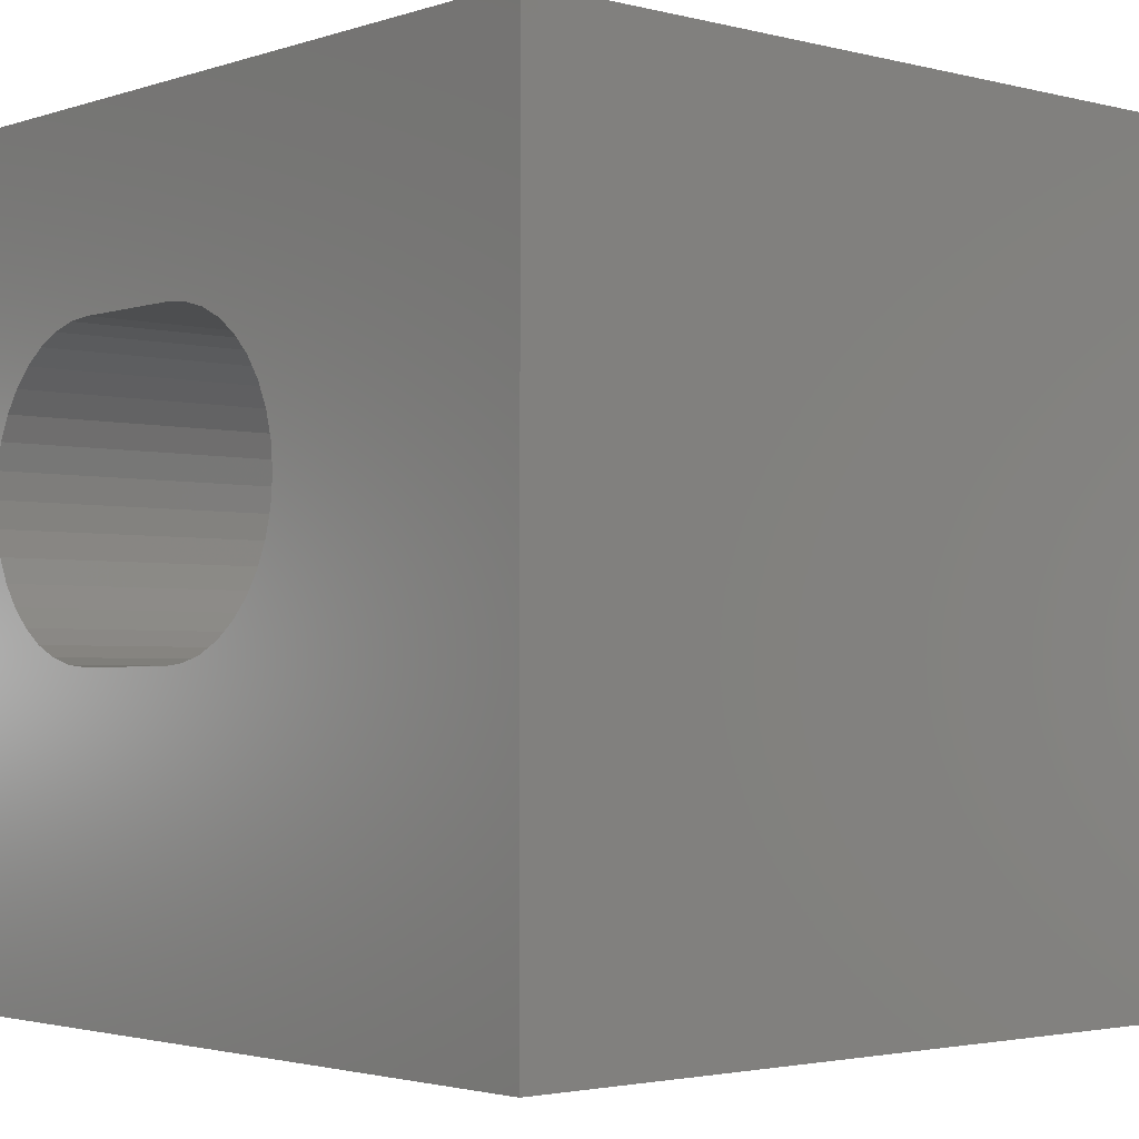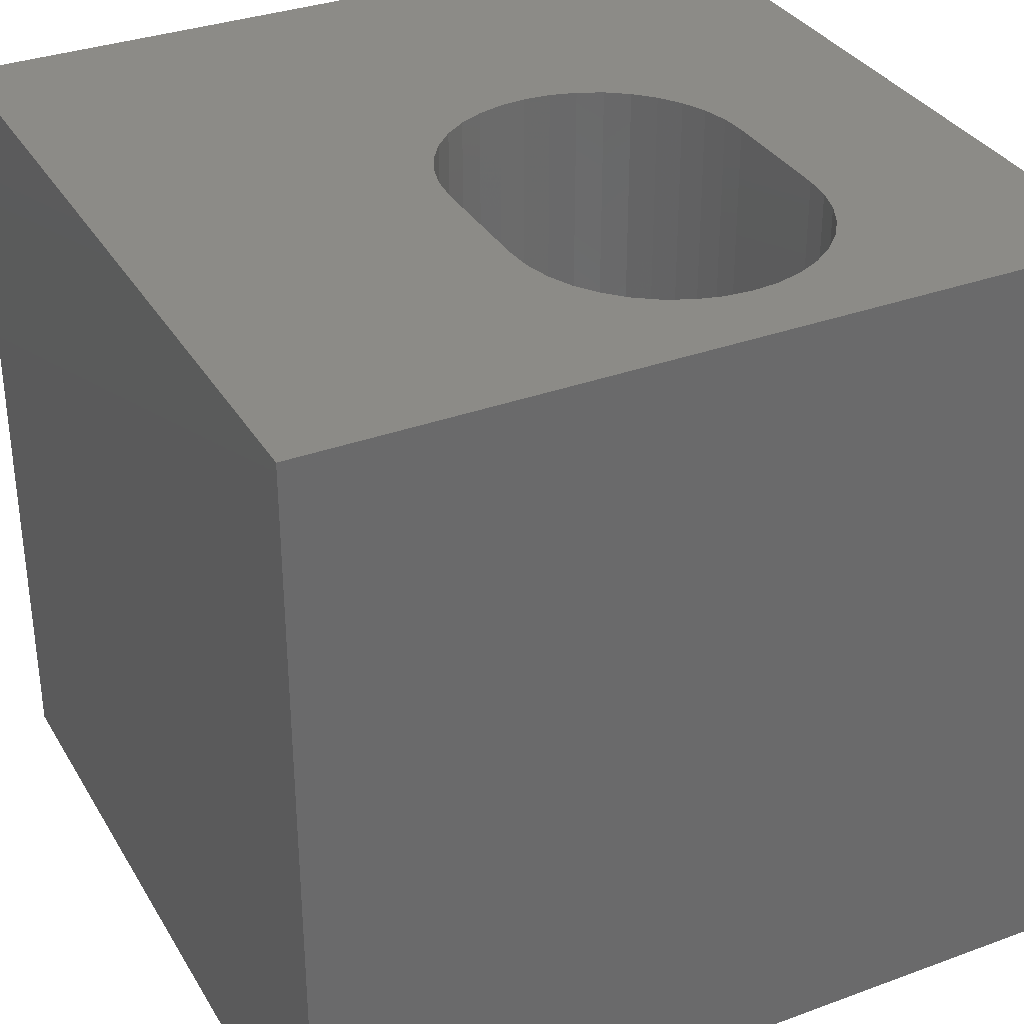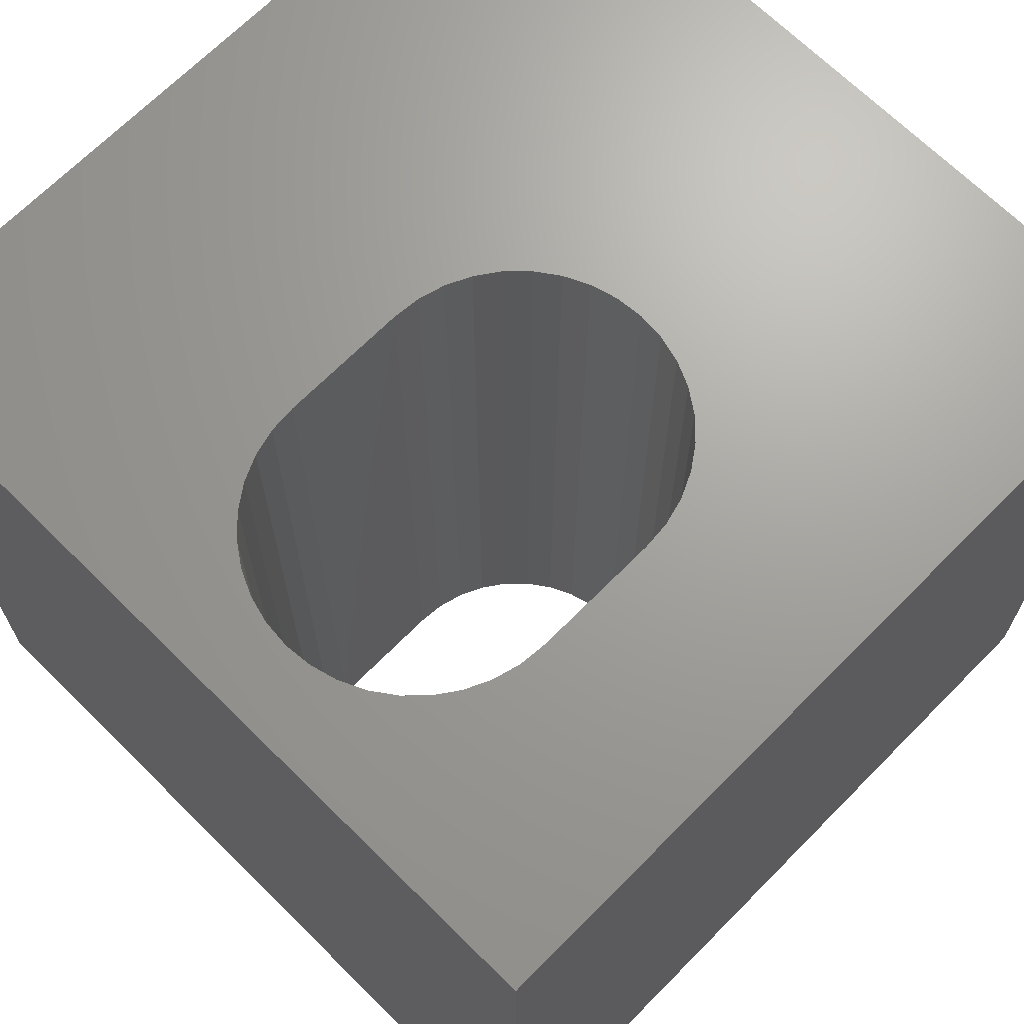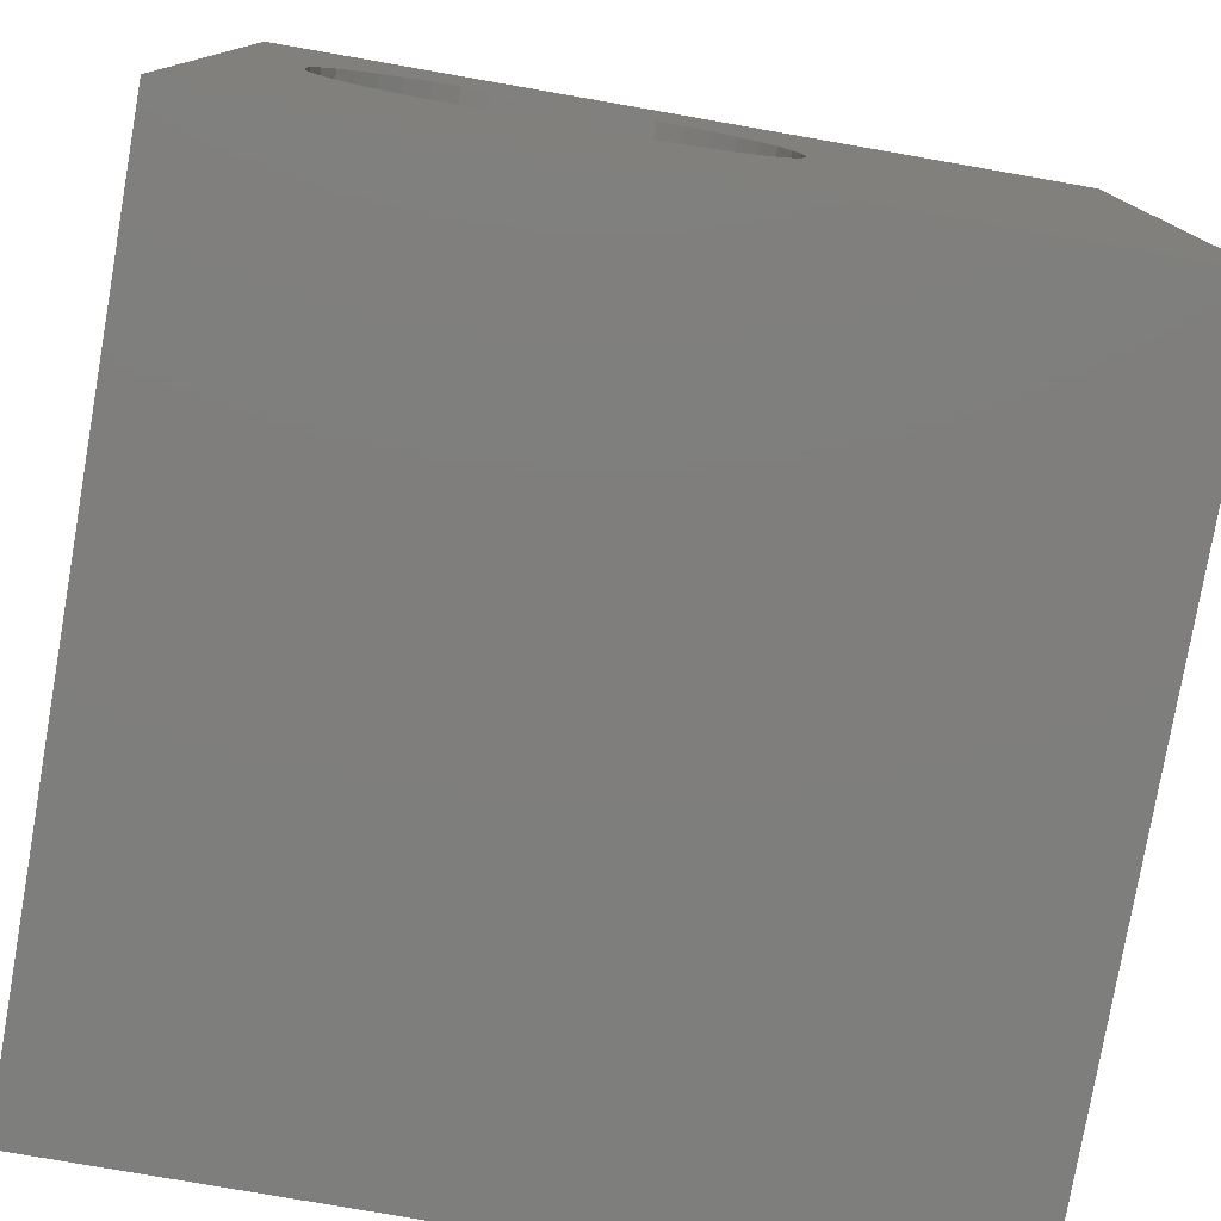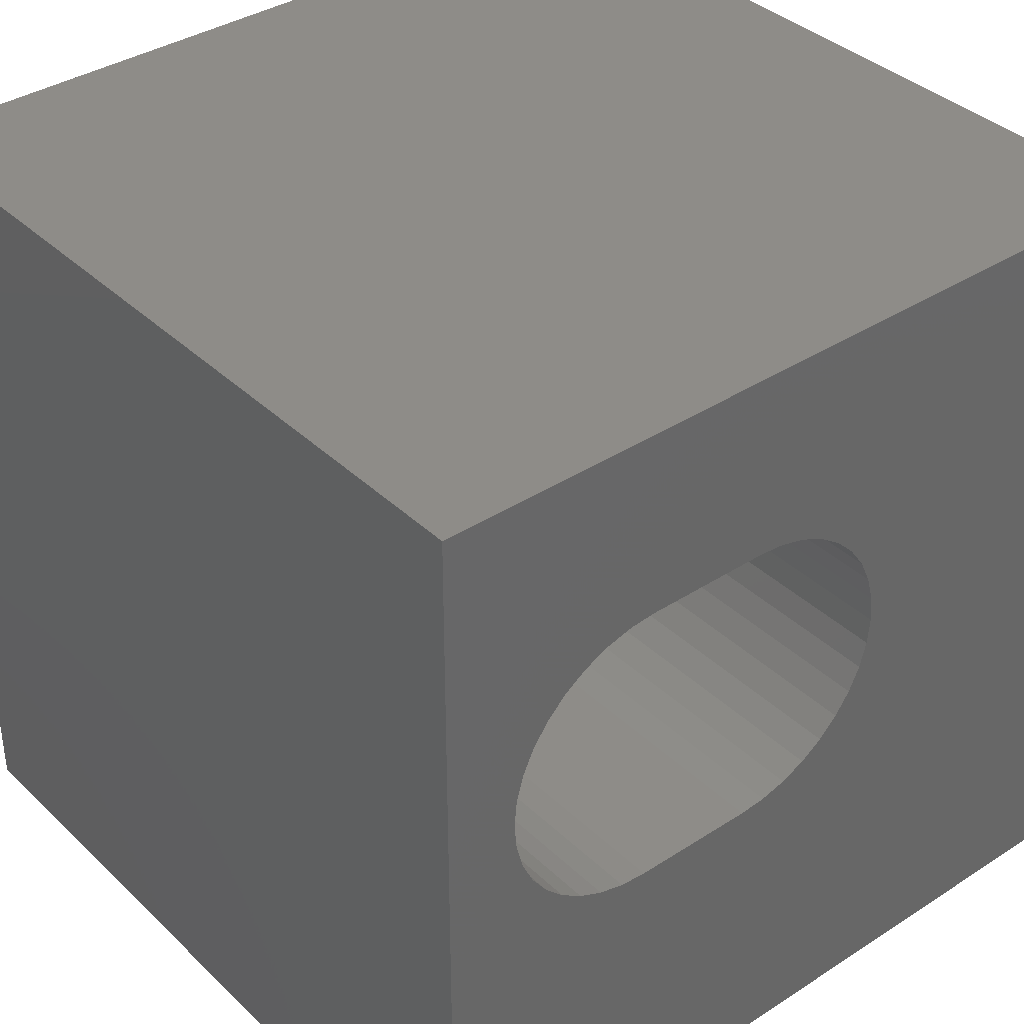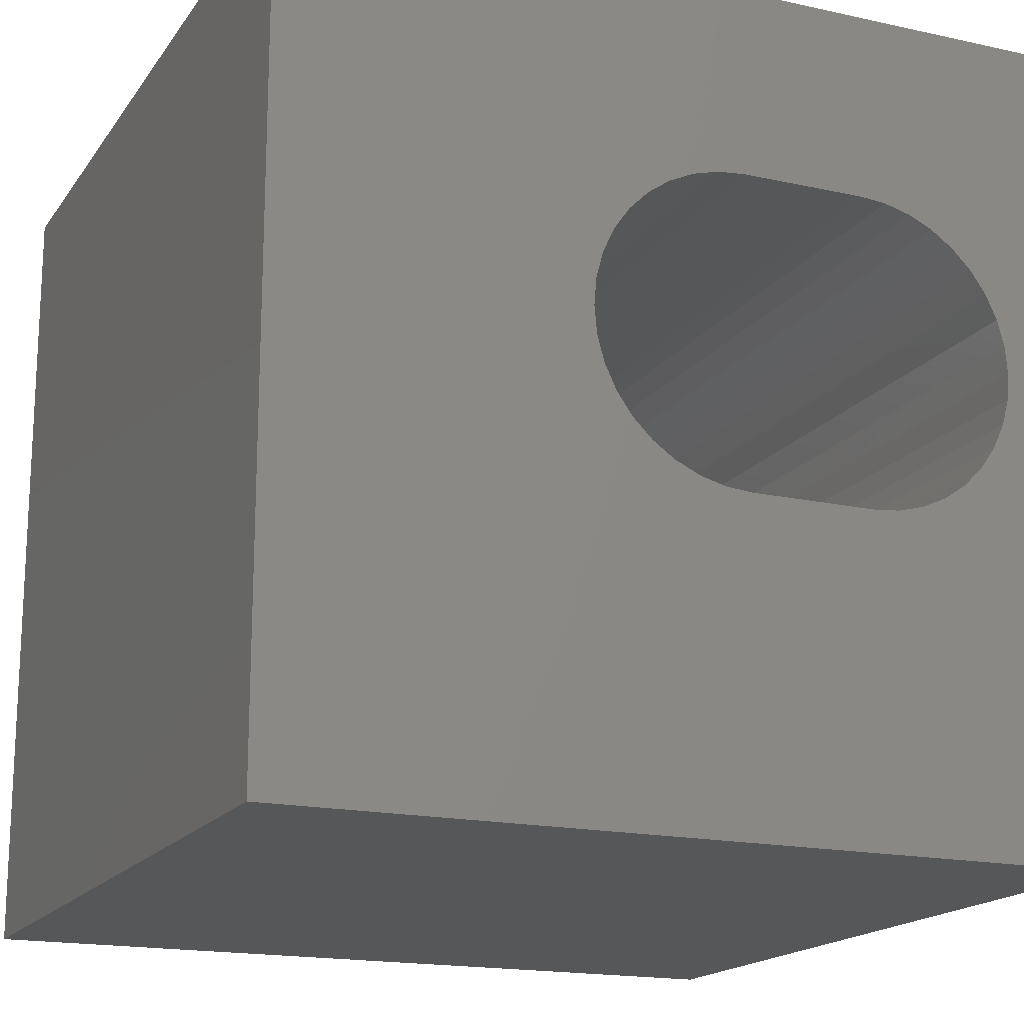
<metadata>
{"format":"stl","ext":"stl","renderer":"f3d","projection":"perspective","resolution":1024,"background":"white","views":[{"elev":-2.5,"azim":-131.4,"up":"+Y"},{"elev":33.5,"azim":63.4,"up":"+Z"},{"elev":68.4,"azim":134.7,"up":"+Z"},{"elev":-78.2,"azim":170.1,"up":"+Y"},{"elev":37.2,"azim":140.3,"up":"+Y"},{"elev":-17.4,"azim":-23.7,"up":"+Y"}]}
</metadata>
<code>
# stl→obj: 84 verts, 168 faces
v 0 10 10
v 0 10 0
v 0 0 10
v 0 0 0
v 8.165 7.42 10
v 8.437 7.23 10
v 10 10 10
v 7.865 7.56 10
v 8.671 6.996 10
v 8.861 6.724 10
v 9.001 6.424 10
v 5.355 7.646 10
v 5.685 7.675 10
v 9.087 6.104 10
v 9.116 5.774 10
v 10 0 10
v 9.087 5.444 10
v 9.001 5.124 10
v 8.861 4.823 10
v 8.671 4.552 10
v 8.437 4.318 10
v 7.215 7.675 10
v 7.545 7.646 10
v 8.165 4.128 10
v 7.865 3.988 10
v 7.545 3.902 10
v 5.035 3.988 10
v 4.734 4.128 10
v 4.463 4.318 10
v 4.229 4.552 10
v 4.039 4.823 10
v 7.215 3.873 10
v 5.685 3.873 10
v 5.355 3.902 10
v 3.813 6.104 10
v 3.899 6.424 10
v 4.039 6.724 10
v 4.229 6.996 10
v 3.899 5.124 10
v 3.813 5.444 10
v 3.784 5.774 10
v 4.463 7.23 10
v 4.734 7.42 10
v 5.035 7.56 10
v 10 10 0
v 10 0 0
v 3.813 6.104 0
v 3.784 5.774 0
v 9.001 6.424 0
v 8.861 6.724 0
v 8.671 6.996 0
v 8.437 7.23 0
v 8.861 4.823 0
v 9.001 5.124 0
v 9.087 5.444 0
v 9.116 5.774 0
v 9.087 6.104 0
v 8.165 7.42 0
v 7.865 7.56 0
v 7.545 7.646 0
v 3.899 5.124 0
v 4.039 4.823 0
v 7.215 3.873 0
v 7.545 3.902 0
v 7.865 3.988 0
v 8.165 4.128 0
v 8.437 4.318 0
v 8.671 4.552 0
v 3.813 5.444 0
v 4.229 4.552 0
v 4.463 4.318 0
v 4.734 4.128 0
v 5.035 7.56 0
v 4.734 7.42 0
v 4.463 7.23 0
v 4.229 6.996 0
v 7.215 7.675 0
v 5.685 7.675 0
v 5.355 7.646 0
v 4.039 6.724 0
v 3.899 6.424 0
v 5.035 3.988 0
v 5.355 3.902 0
v 5.685 3.873 0
f 1 2 3
f 3 2 4
f 5 6 7
f 5 7 8
f 6 9 7
f 7 9 10
f 7 10 11
f 7 12 13
f 11 14 7
f 7 14 15
f 7 15 16
f 16 15 17
f 16 17 18
f 18 19 16
f 16 19 20
f 16 20 21
f 13 22 7
f 7 22 23
f 7 23 8
f 21 24 16
f 16 24 25
f 16 25 26
f 3 27 28
f 28 29 3
f 3 29 30
f 3 30 31
f 26 32 16
f 16 32 33
f 16 33 3
f 3 33 34
f 3 34 27
f 35 36 1
f 1 36 37
f 1 37 38
f 31 39 3
f 3 39 40
f 3 40 1
f 1 40 41
f 1 41 35
f 38 42 1
f 1 42 43
f 1 43 7
f 7 43 44
f 7 44 12
f 45 7 46
f 46 7 16
f 47 48 2
f 49 50 45
f 45 50 51
f 45 51 52
f 46 53 54
f 54 55 46
f 46 55 56
f 46 56 45
f 45 56 57
f 45 57 49
f 52 58 45
f 45 58 59
f 45 59 60
f 4 61 62
f 63 64 46
f 46 64 65
f 46 65 66
f 66 67 46
f 46 67 68
f 46 68 53
f 2 48 4
f 4 48 69
f 4 69 61
f 62 70 4
f 4 70 71
f 4 71 72
f 73 74 2
f 2 74 75
f 2 75 76
f 60 77 45
f 45 77 78
f 45 78 2
f 2 78 79
f 2 79 73
f 76 80 2
f 2 80 81
f 2 81 47
f 72 82 4
f 4 82 83
f 4 83 46
f 46 83 84
f 46 84 63
f 7 45 1
f 1 45 2
f 46 16 4
f 4 16 3
f 78 13 12
f 78 12 79
f 79 12 44
f 79 44 73
f 73 44 43
f 73 43 74
f 74 43 42
f 74 42 75
f 75 42 38
f 75 38 76
f 76 38 37
f 76 37 80
f 80 37 36
f 80 36 81
f 81 36 35
f 81 35 47
f 47 35 41
f 47 41 48
f 48 41 40
f 48 40 69
f 69 40 39
f 69 39 61
f 61 39 31
f 61 31 62
f 62 31 30
f 62 30 70
f 70 30 29
f 70 29 71
f 71 29 28
f 71 28 72
f 72 28 27
f 72 27 82
f 82 27 34
f 82 34 83
f 83 34 33
f 83 33 84
f 78 77 13
f 13 77 22
f 63 32 26
f 63 26 64
f 64 26 25
f 64 25 65
f 65 25 24
f 65 24 66
f 66 24 21
f 66 21 67
f 67 21 20
f 67 20 68
f 68 20 19
f 68 19 53
f 53 19 18
f 53 18 54
f 54 18 17
f 54 17 55
f 55 17 15
f 55 15 56
f 56 15 14
f 56 14 57
f 57 14 11
f 57 11 49
f 49 11 10
f 49 10 50
f 50 10 9
f 50 9 51
f 51 9 6
f 51 6 52
f 52 6 5
f 52 5 58
f 58 5 8
f 58 8 59
f 59 8 23
f 59 23 60
f 60 23 22
f 60 22 77
f 63 84 32
f 32 84 33

</code>
